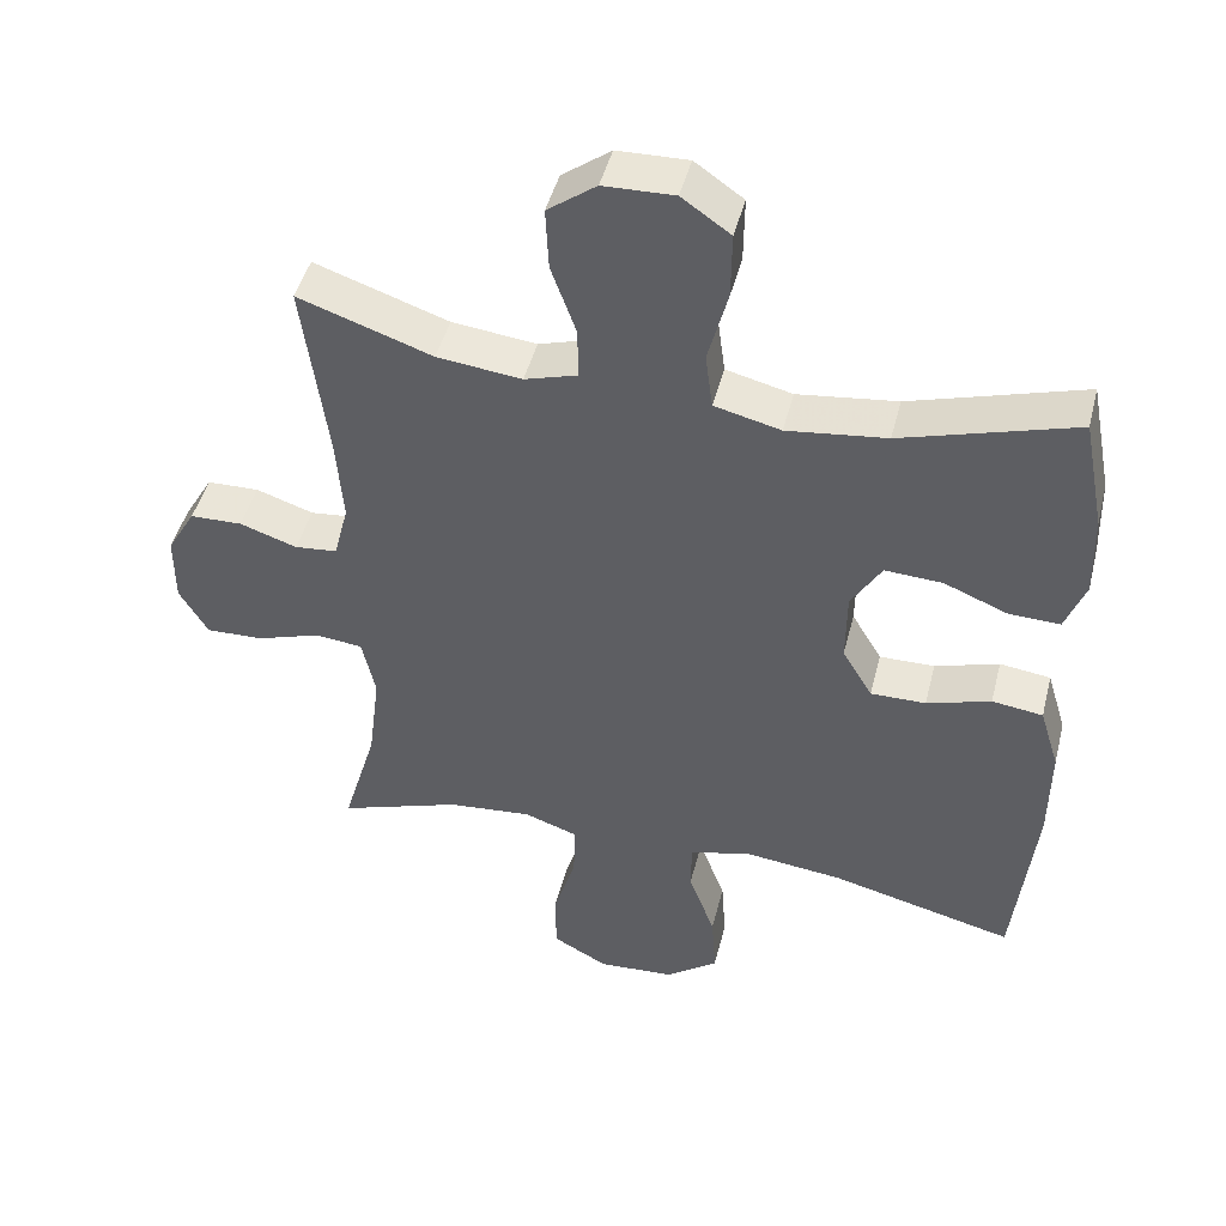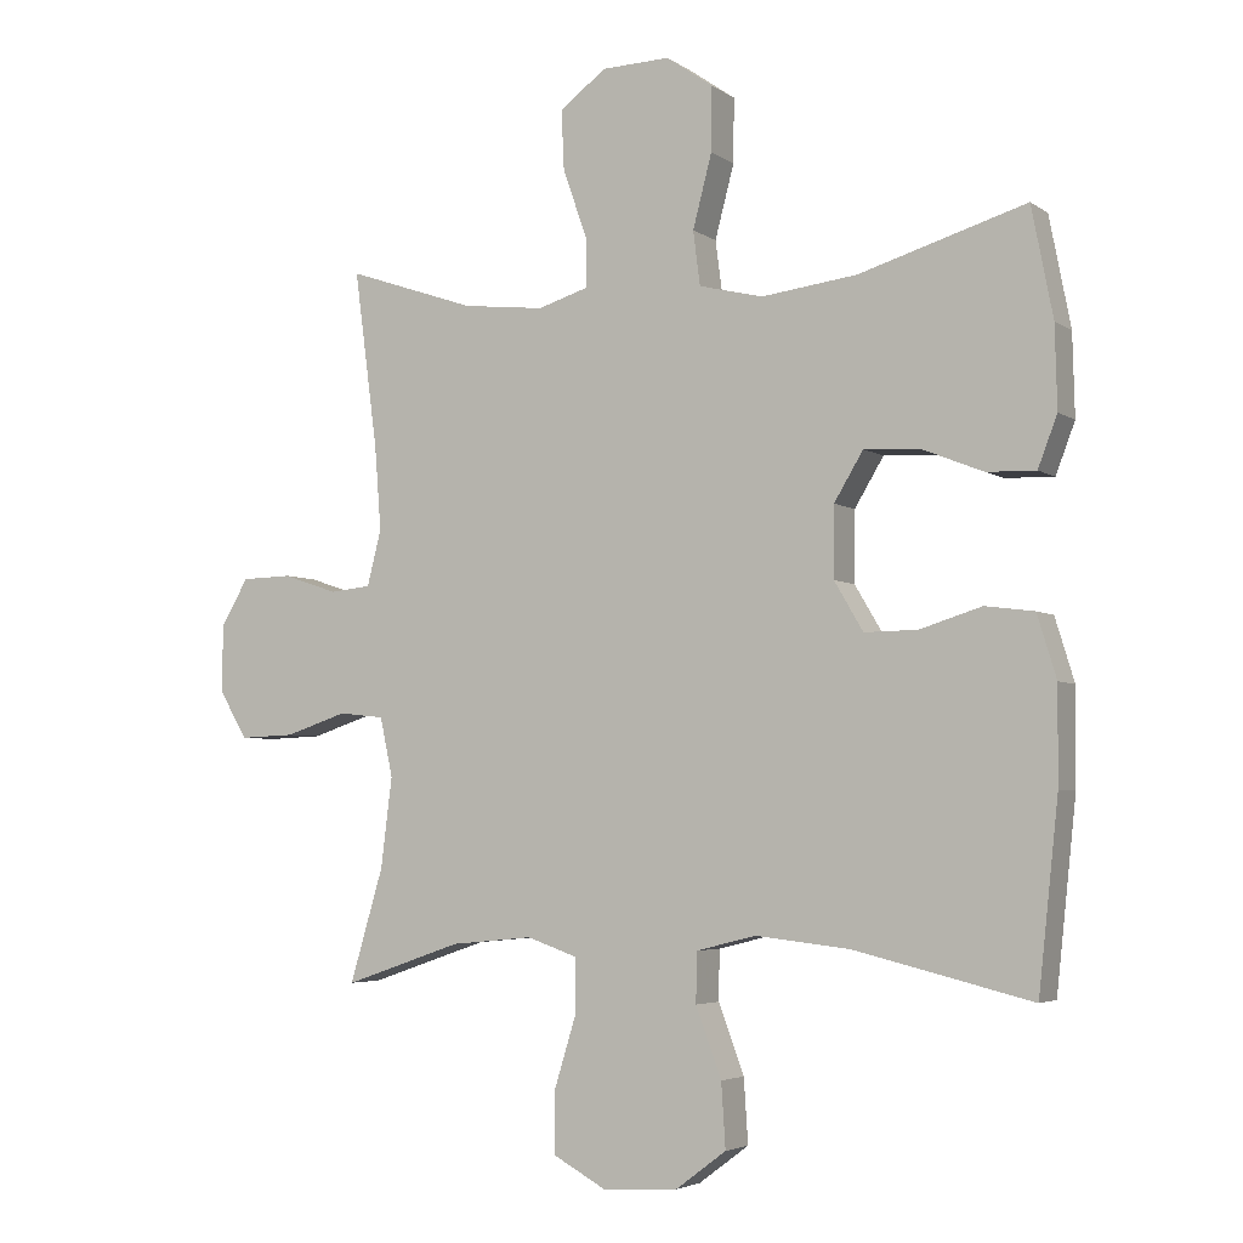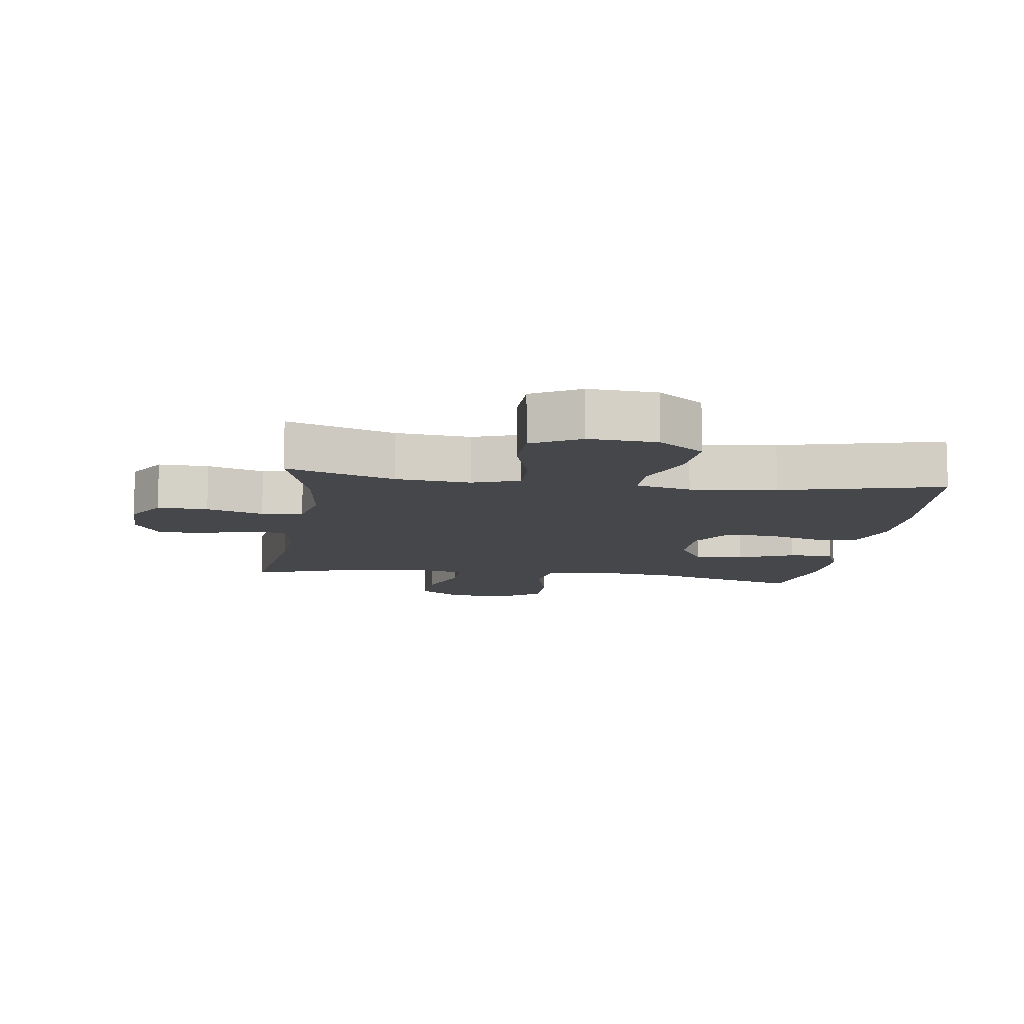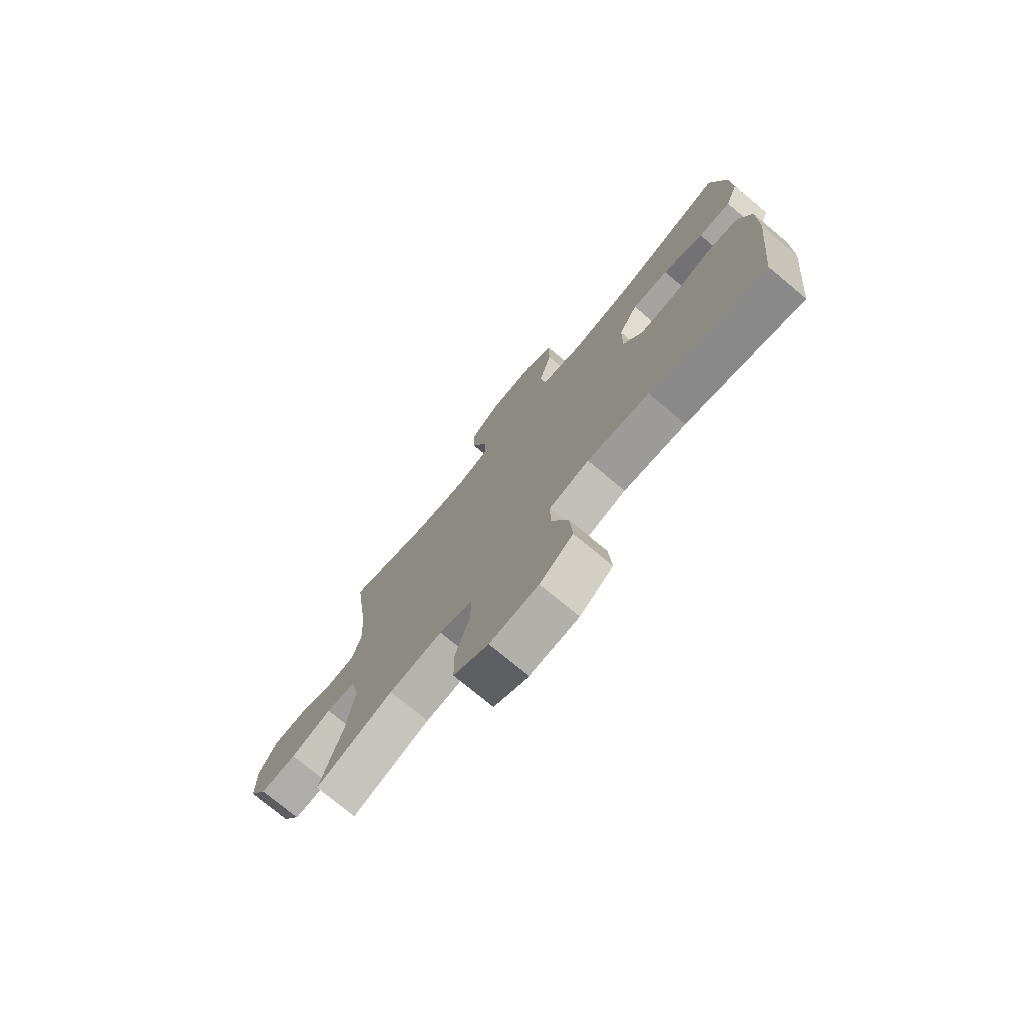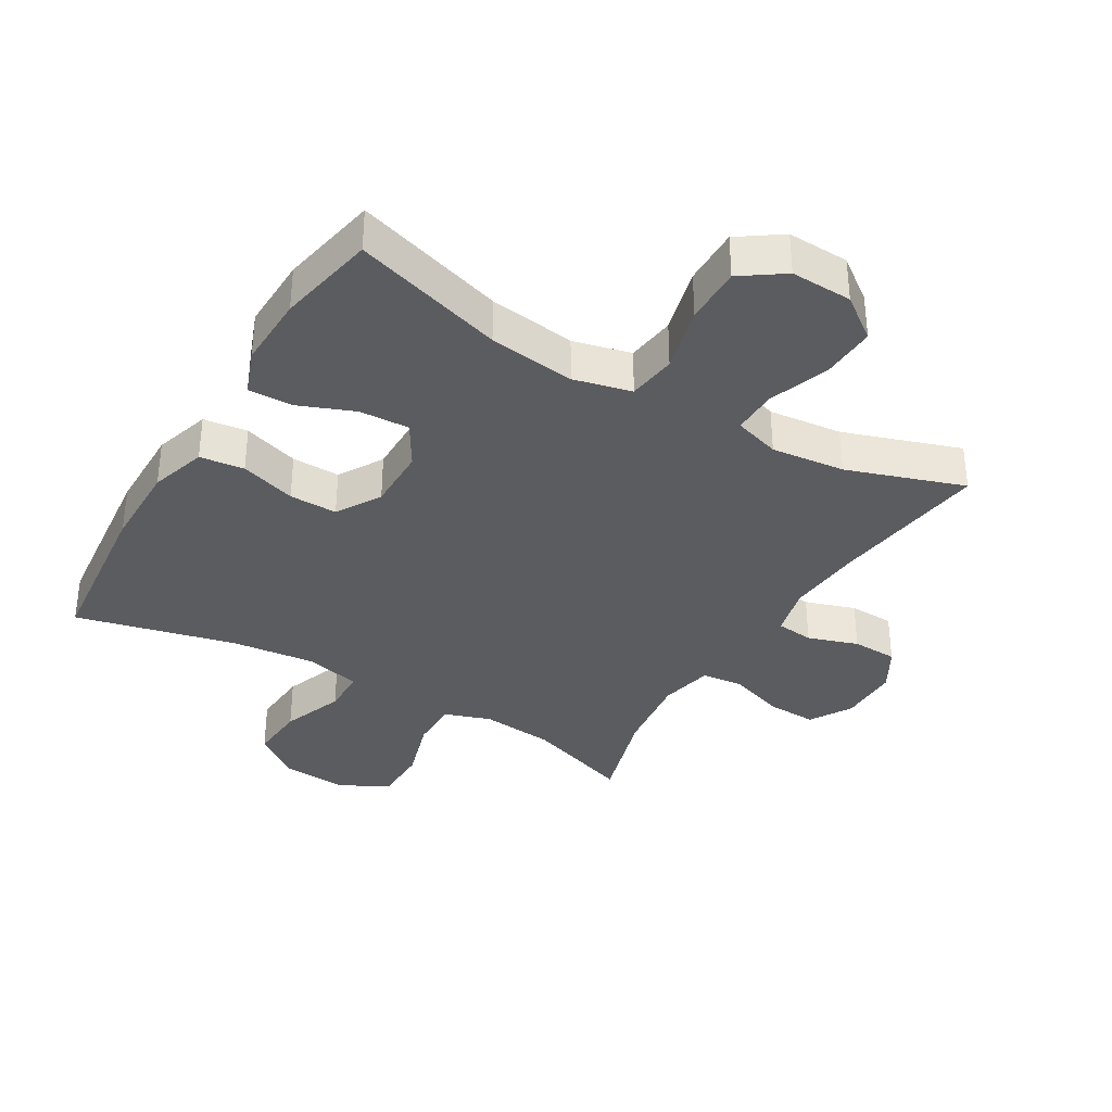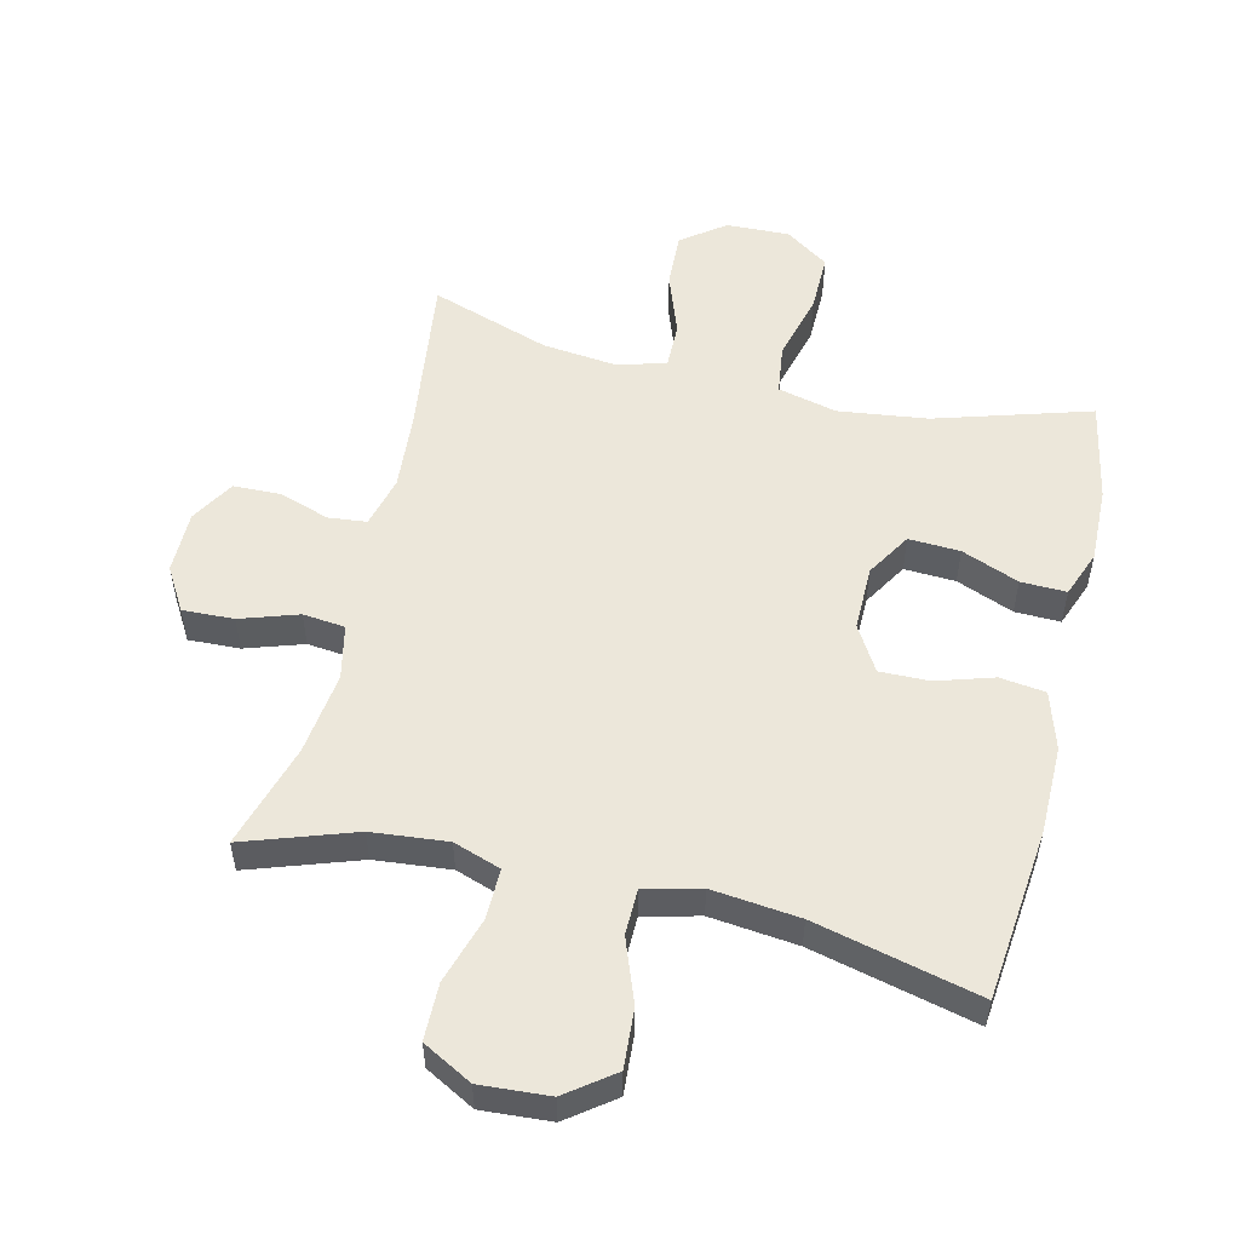
<metadata>
{"format":"obj","ext":"obj","renderer":"f3d","projection":"perspective","resolution":1024,"background":"white","views":[{"elev":46.1,"azim":-165.9,"up":"+Z"},{"elev":-4.2,"azim":-152.8,"up":"+Z"},{"elev":-10.3,"azim":171.9,"up":"+Y"},{"elev":-75.3,"azim":-129.8,"up":"+Z"},{"elev":-35.3,"azim":-30.8,"up":"+Y"},{"elev":53.5,"azim":-166.6,"up":"+Y"}]}
</metadata>
<code>
v -0.5 0.07 -0.5
v -0.528 0.07 -0.238
v -0.529 0.07 -0.104
v -0.502 0.07 -0.016
v -0.433 0.07 -0.007
v -0.346 0.07 -0.034
v -0.271 0.07 -0.035
v -0.23 0.07 0.034
v -0.231 0.07 0.133
v -0.272 0.07 0.201
v -0.35 0.07 0.197
v -0.437 0.07 0.162
v -0.506 0.07 0.16
v -0.533 0.07 0.231
v -0.53 0.07 0.346
v -0.5 0.07 0.5
v -0.265 0.07 0.429
v -0.13 0.07 0.412
v -0.04 0.07 0.434
v -0.03 0.07 0.51
v -0.057 0.07 0.613
v -0.058 0.07 0.703
v 0.008 0.07 0.749
v 0.104 0.07 0.746
v 0.17 0.07 0.697
v 0.166 0.07 0.612
v 0.132 0.07 0.517
v 0.131 0.07 0.447
v 0.203 0.07 0.425
v 0.318 0.07 0.438
v 0.5 0.07 0.5
v 0.467 0.07 0.25
v 0.458 0.07 0.132
v 0.478 0.07 0.054
v 0.536 0.07 0.048
v 0.614 0.07 0.074
v 0.685 0.07 0.072
v 0.724 0.07 0.005
v 0.724 0.07 -0.09
v 0.685 0.07 -0.156
v 0.607 0.07 -0.153
v 0.519 0.07 -0.124
v 0.455 0.07 -0.131
v 0.437 0.07 -0.214
v 0.453 0.07 -0.341
v 0.5 0.07 -0.5
v 0.333 0.07 -0.443
v 0.218 0.07 -0.432
v 0.146 0.07 -0.457
v 0.147 0.07 -0.534
v 0.178 0.07 -0.635
v 0.177 0.07 -0.721
v 0.102 0.07 -0.762
v -0.003 0.07 -0.755
v -0.074 0.07 -0.702
v -0.068 0.07 -0.612
v -0.032 0.07 -0.515
v -0.033 0.07 -0.445
v -0.118 0.07 -0.424
v -0.251 0.07 -0.439
v -0.5 0 -0.5
v -0.528 0 -0.238
v -0.529 0 -0.104
v -0.502 0 -0.016
v -0.433 0 -0.007
v -0.346 0 -0.034
v -0.271 0 -0.035
v -0.23 0 0.034
v -0.231 0 0.133
v -0.272 0 0.201
v -0.35 0 0.197
v -0.437 0 0.162
v -0.506 0 0.16
v -0.533 0 0.231
v -0.53 0 0.346
v -0.5 0 0.5
v -0.265 0 0.429
v -0.13 0 0.412
v -0.04 0 0.434
v -0.03 0 0.51
v -0.057 0 0.613
v -0.058 0 0.703
v 0.008 0 0.749
v 0.104 0 0.746
v 0.17 0 0.697
v 0.166 0 0.612
v 0.132 0 0.517
v 0.131 0 0.447
v 0.203 0 0.425
v 0.318 0 0.438
v 0.5 0 0.5
v 0.467 0 0.25
v 0.458 0 0.132
v 0.478 0 0.054
v 0.536 0 0.048
v 0.614 0 0.074
v 0.685 0 0.072
v 0.724 0 0.005
v 0.724 0 -0.09
v 0.685 0 -0.156
v 0.607 0 -0.153
v 0.519 0 -0.124
v 0.455 0 -0.131
v 0.437 0 -0.214
v 0.453 0 -0.341
v 0.5 0 -0.5
v 0.333 0 -0.443
v 0.218 0 -0.432
v 0.146 0 -0.457
v 0.147 0 -0.534
v 0.178 0 -0.635
v 0.177 0 -0.721
v 0.102 0 -0.762
v -0.003 0 -0.755
v -0.074 0 -0.702
v -0.068 0 -0.612
v -0.032 0 -0.515
v -0.033 0 -0.445
v -0.118 0 -0.424
v -0.251 0 -0.439
f 54 55 56 57
f 54 57 58
f 53 54 58
f 50 51 52 53
f 49 50 53 58
f 48 49 58 59
f 45 46 47
f 44 45 47 48
f 43 44 48 59
f 39 40 41 42
f 39 42 43
f 38 39 43
f 35 36 37 38
f 34 35 38 43
f 33 34 43 59
f 30 31 32
f 29 30 32 33
f 28 29 33 59
f 24 25 26 27
f 20 21 22 23
f 19 20 23 24
f 14 15 16 17
f 14 17 18
f 11 12 13 14
f 10 11 14 18
f 9 10 18 19
f 3 4 5 6
f 3 6 7
f 60 1 2 3
f 60 3 7
f 59 60 7 8
f 19 24 27 28
f 19 28 59
f 8 9 19 59
f 117 116 115 114
f 118 117 114
f 118 114 113
f 113 112 111 110
f 118 113 110 109
f 119 118 109 108
f 107 106 105
f 108 107 105 104
f 119 108 104 103
f 102 101 100 99
f 103 102 99
f 103 99 98
f 98 97 96 95
f 103 98 95 94
f 119 103 94 93
f 92 91 90
f 93 92 90 89
f 119 93 89 88
f 87 86 85 84
f 83 82 81 80
f 84 83 80 79
f 77 76 75 74
f 78 77 74
f 74 73 72 71
f 78 74 71 70
f 79 78 70 69
f 66 65 64 63
f 67 66 63
f 63 62 61 120
f 67 63 120
f 68 67 120 119
f 88 87 84 79
f 119 88 79
f 119 79 69 68
f 1 61 62 2
f 2 62 63 3
f 3 63 64 4
f 4 64 65 5
f 5 65 66 6
f 6 66 67 7
f 7 67 68 8
f 8 68 69 9
f 9 69 70 10
f 10 70 71 11
f 11 71 72 12
f 12 72 73 13
f 13 73 74 14
f 14 74 75 15
f 15 75 76 16
f 16 76 77 17
f 17 77 78 18
f 18 78 79 19
f 19 79 80 20
f 20 80 81 21
f 21 81 82 22
f 22 82 83 23
f 23 83 84 24
f 24 84 85 25
f 25 85 86 26
f 26 86 87 27
f 27 87 88 28
f 28 88 89 29
f 29 89 90 30
f 30 90 91 31
f 31 91 92 32
f 32 92 93 33
f 33 93 94 34
f 34 94 95 35
f 35 95 96 36
f 36 96 97 37
f 37 97 98 38
f 38 98 99 39
f 39 99 100 40
f 40 100 101 41
f 41 101 102 42
f 42 102 103 43
f 43 103 104 44
f 44 104 105 45
f 45 105 106 46
f 46 106 107 47
f 47 107 108 48
f 48 108 109 49
f 49 109 110 50
f 50 110 111 51
f 51 111 112 52
f 52 112 113 53
f 53 113 114 54
f 54 114 115 55
f 55 115 116 56
f 56 116 117 57
f 57 117 118 58
f 58 118 119 59
f 59 119 120 60
f 60 120 61 1

</code>
